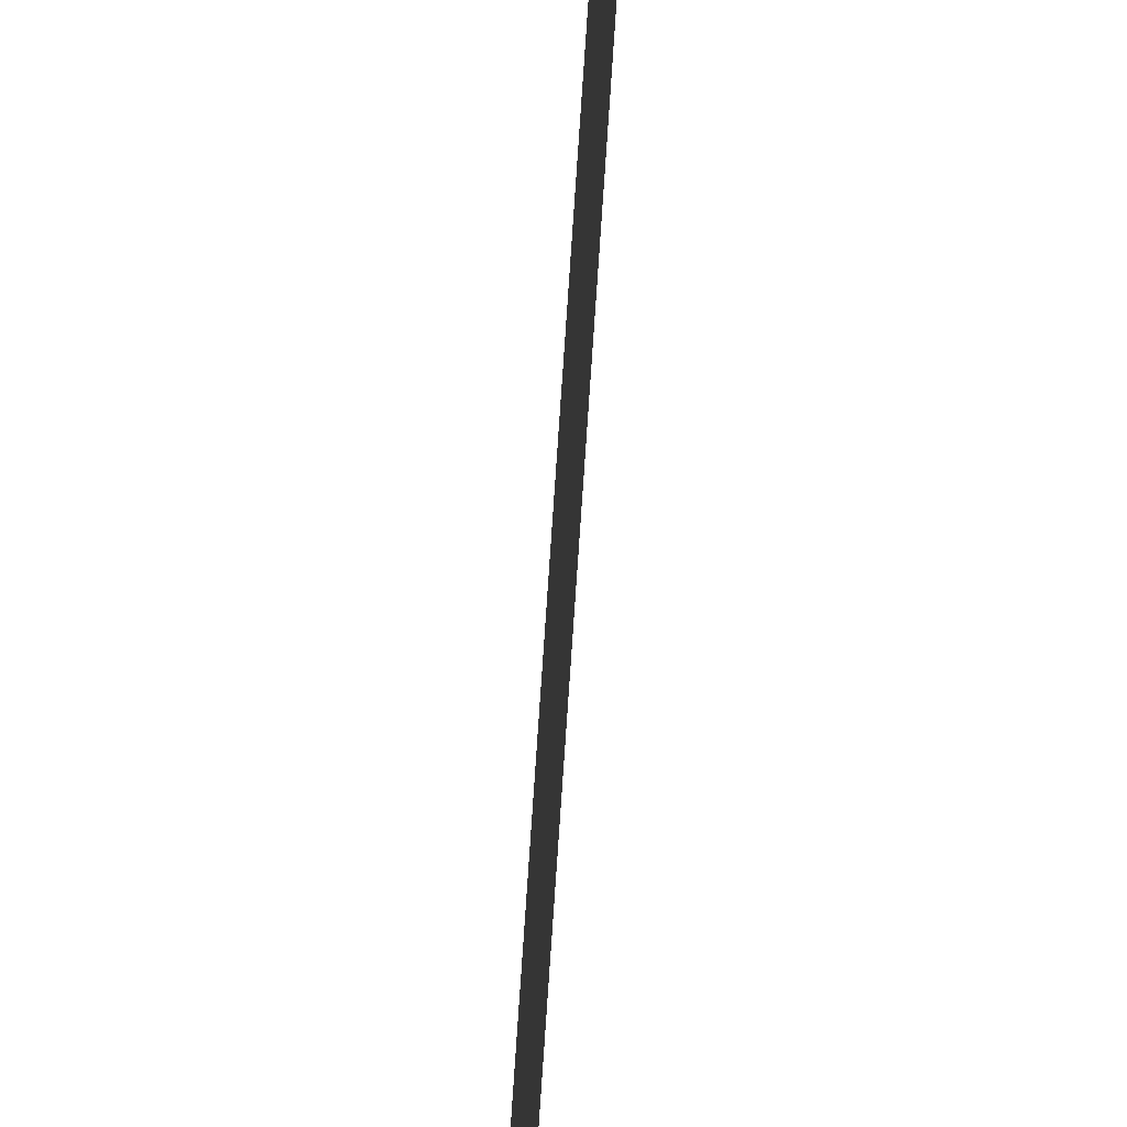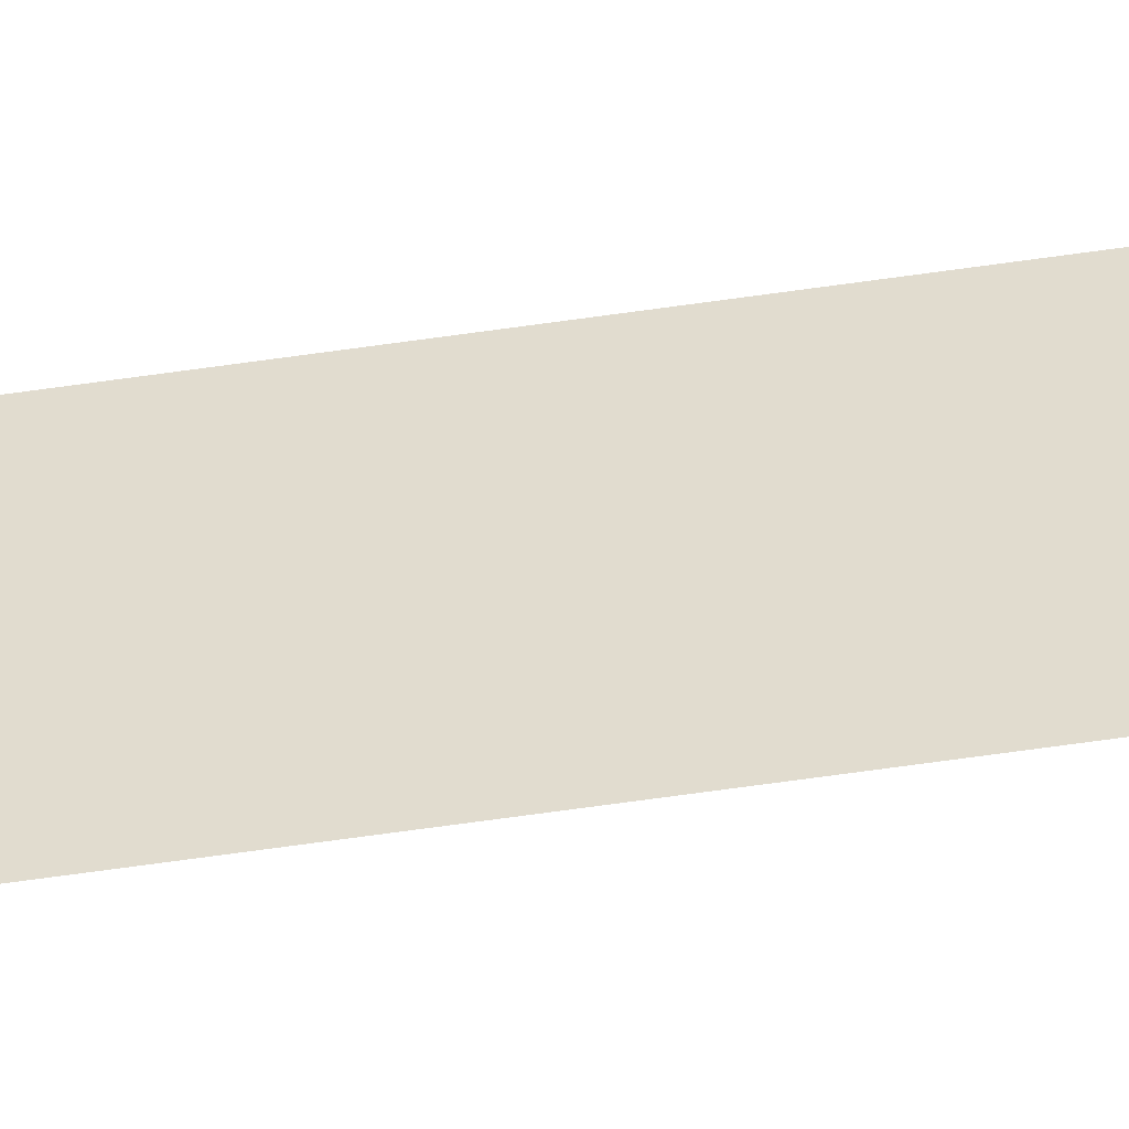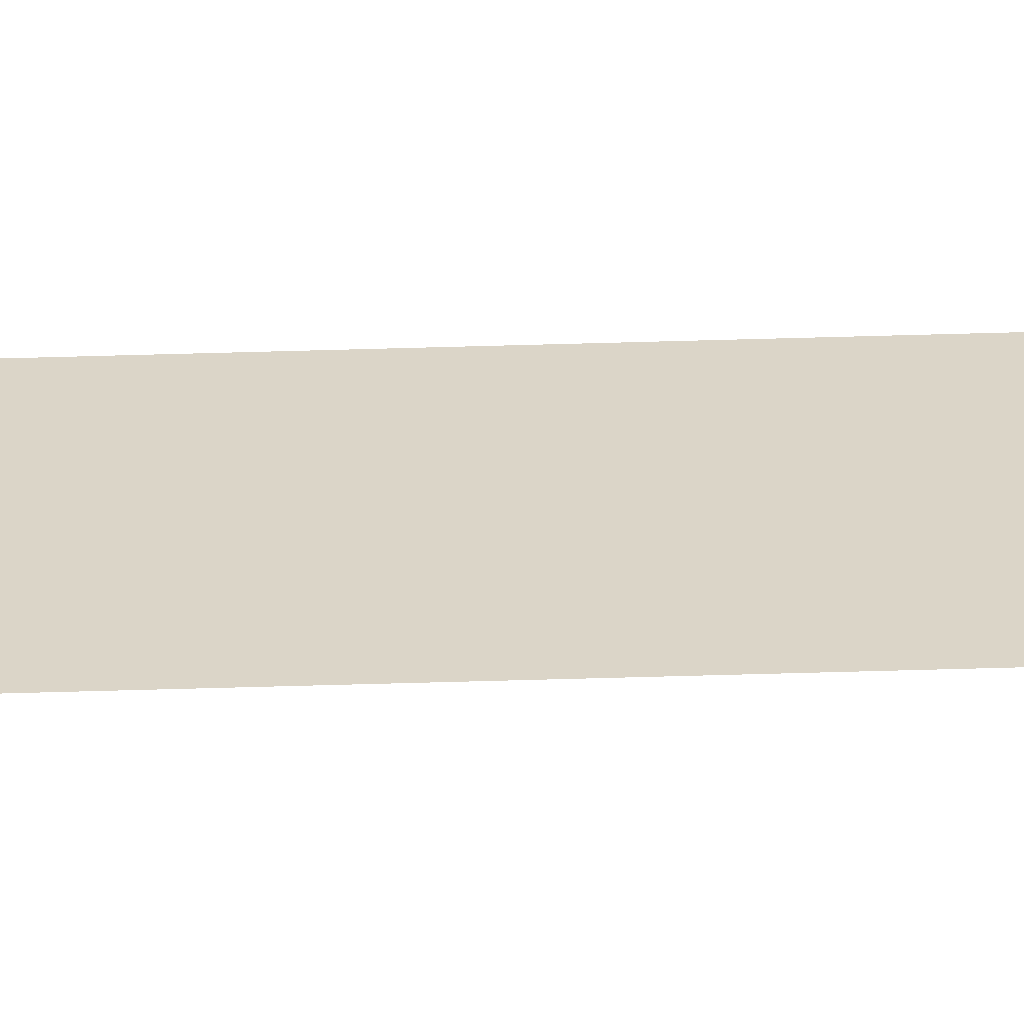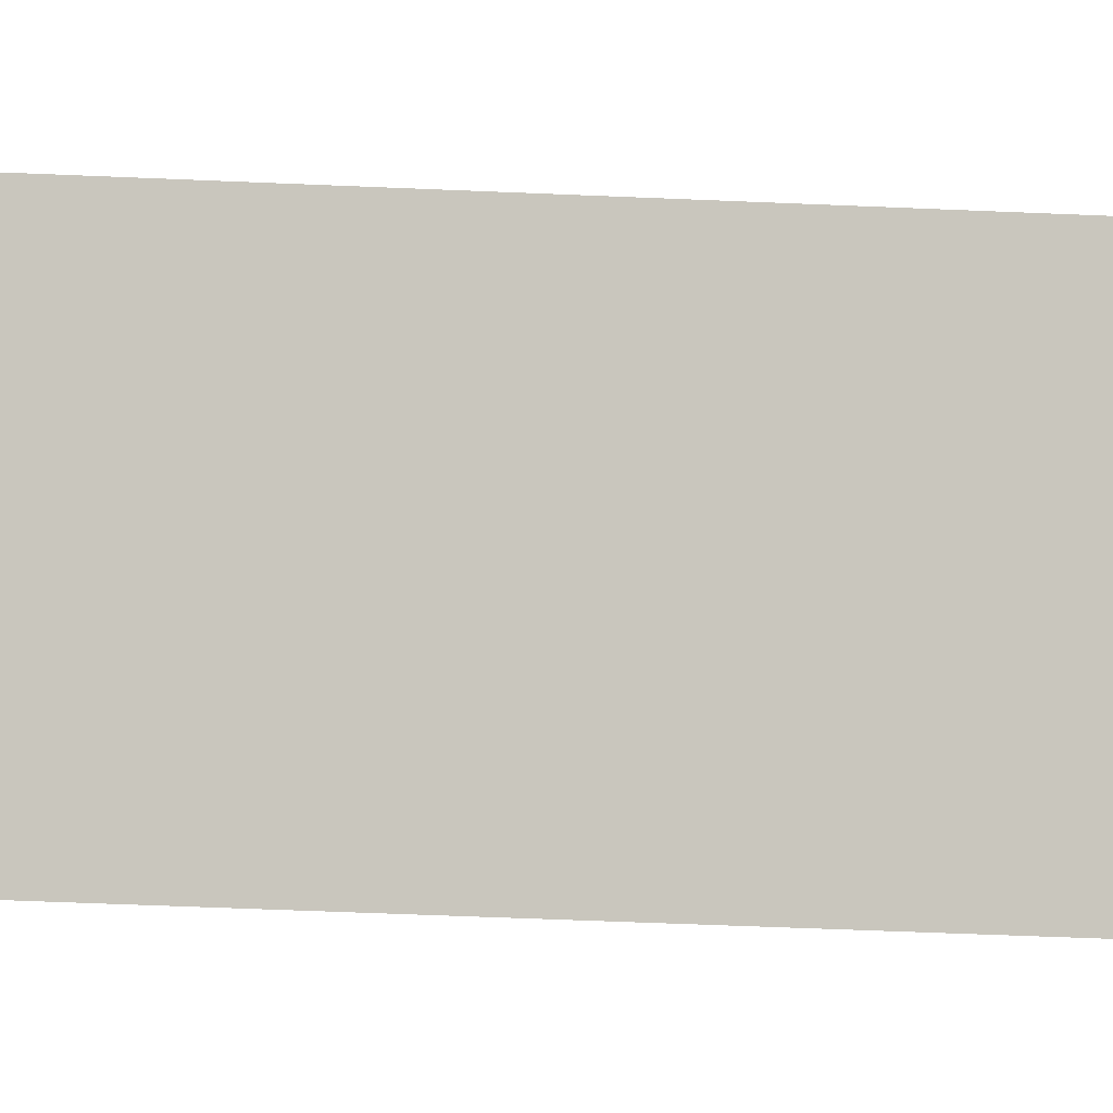
<metadata>
{"format":"obj","ext":"obj","renderer":"f3d","projection":"perspective","resolution":1024,"background":"white","views":[{"elev":-56.4,"azim":-3.3,"up":"+Z"},{"elev":-48.5,"azim":99.9,"up":"+Z"},{"elev":-60.0,"azim":-88.3,"up":"+Z"},{"elev":-5.3,"azim":-111.9,"up":"+Z"}]}
</metadata>
<code>
v 13.79 30.75 -104.3
v 13.79 31.75 -104.3
v 13.79 30.75 -104.3
v 13.79 31.75 -104.3
v 13.79 30.75 -104.3
v 13.79 31.75 -104.3
v 13.79 30.75 -104.3
v 13.79 31.75 -104.3
f 1 2 3
f 3 2 4
f 5 6 7
f 7 6 8

</code>
